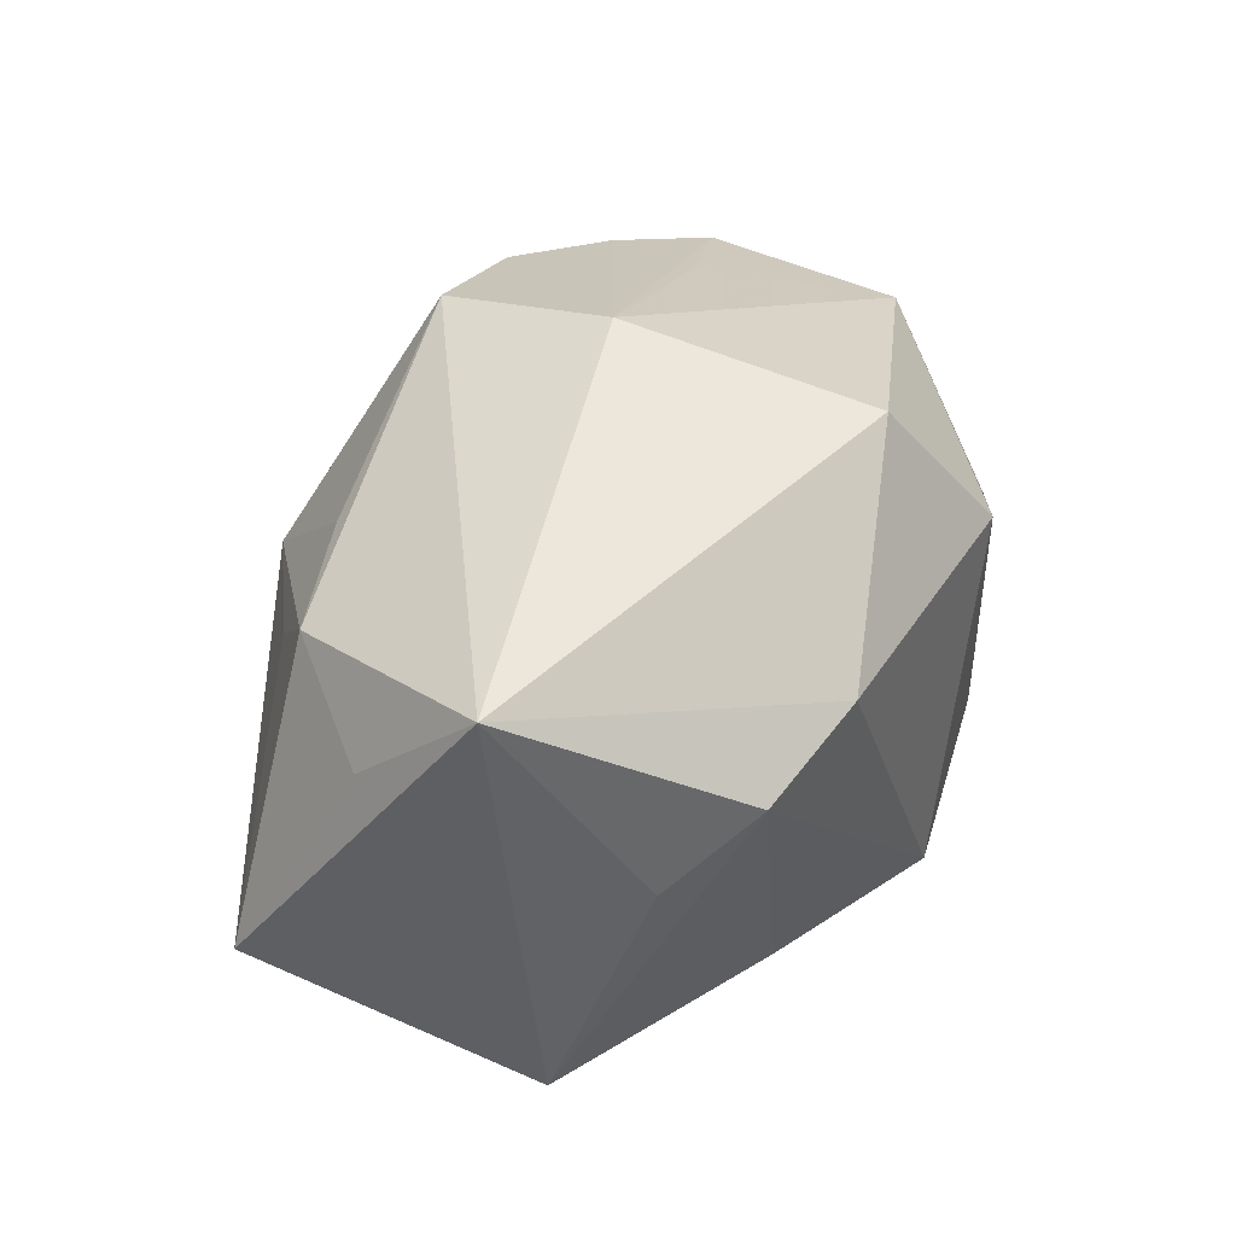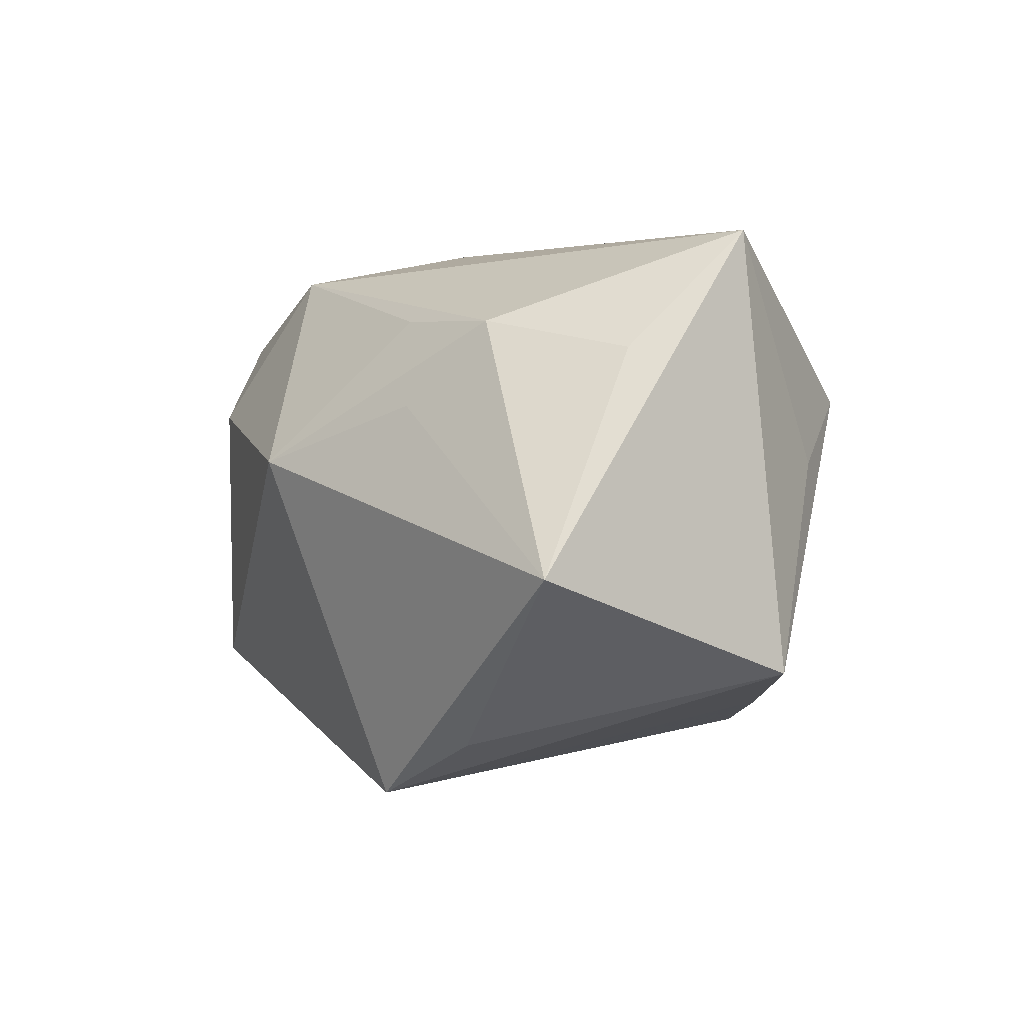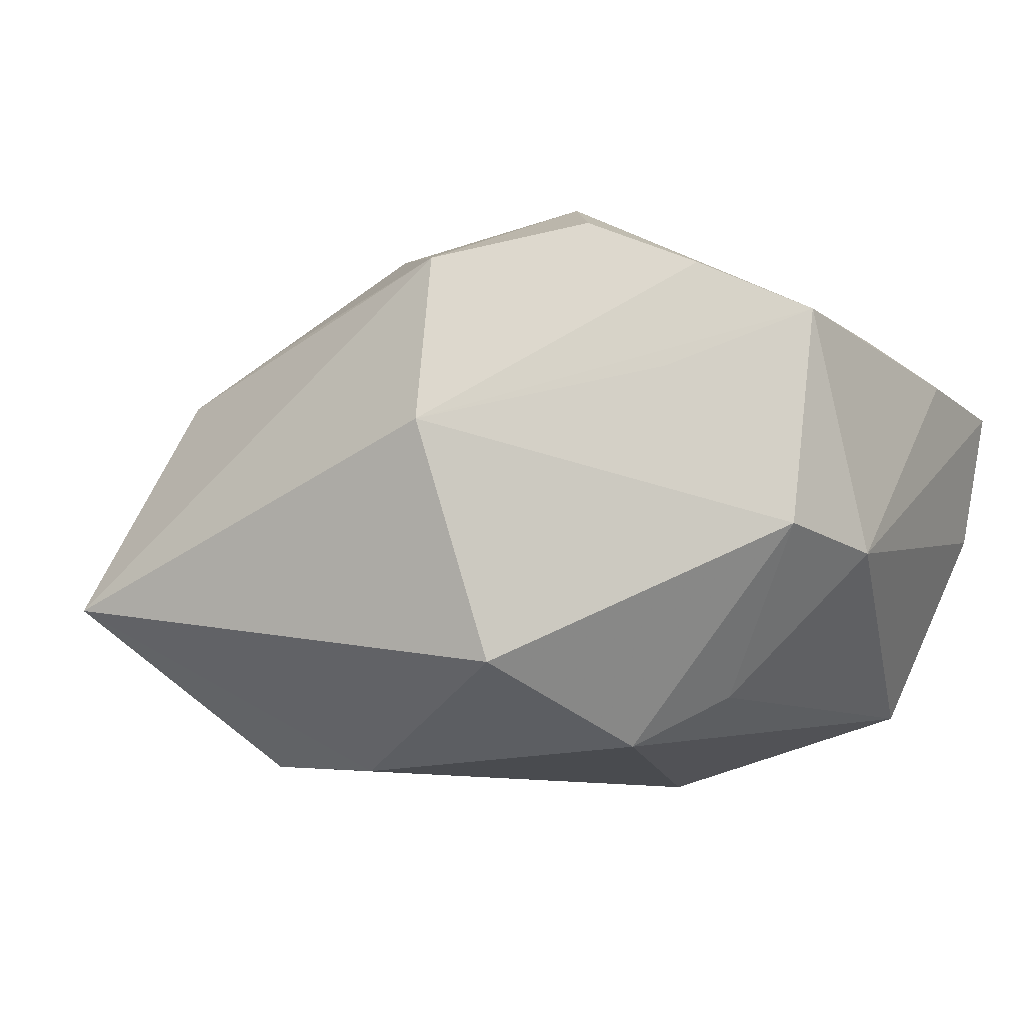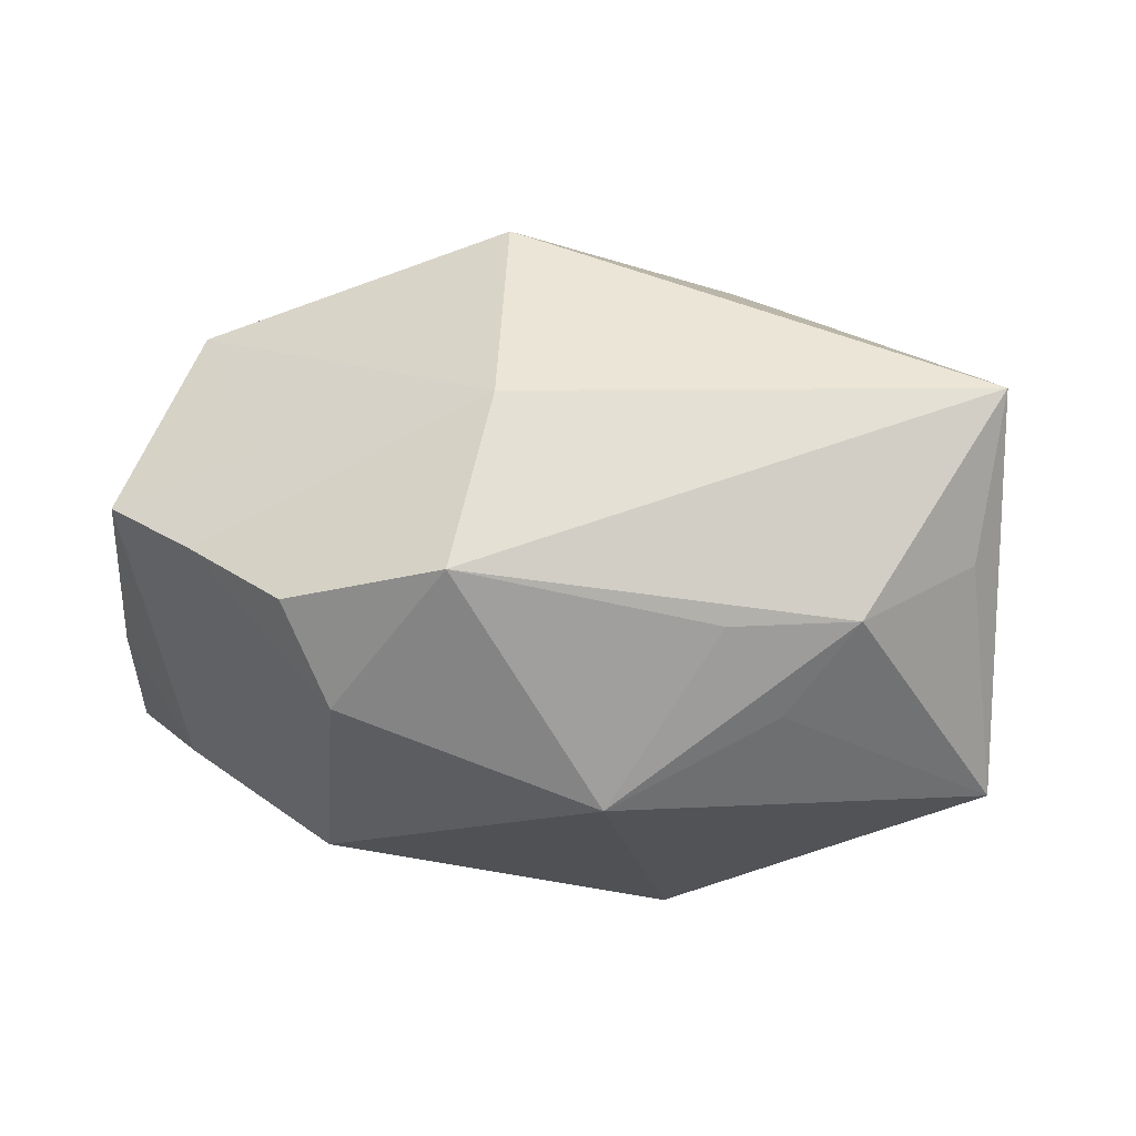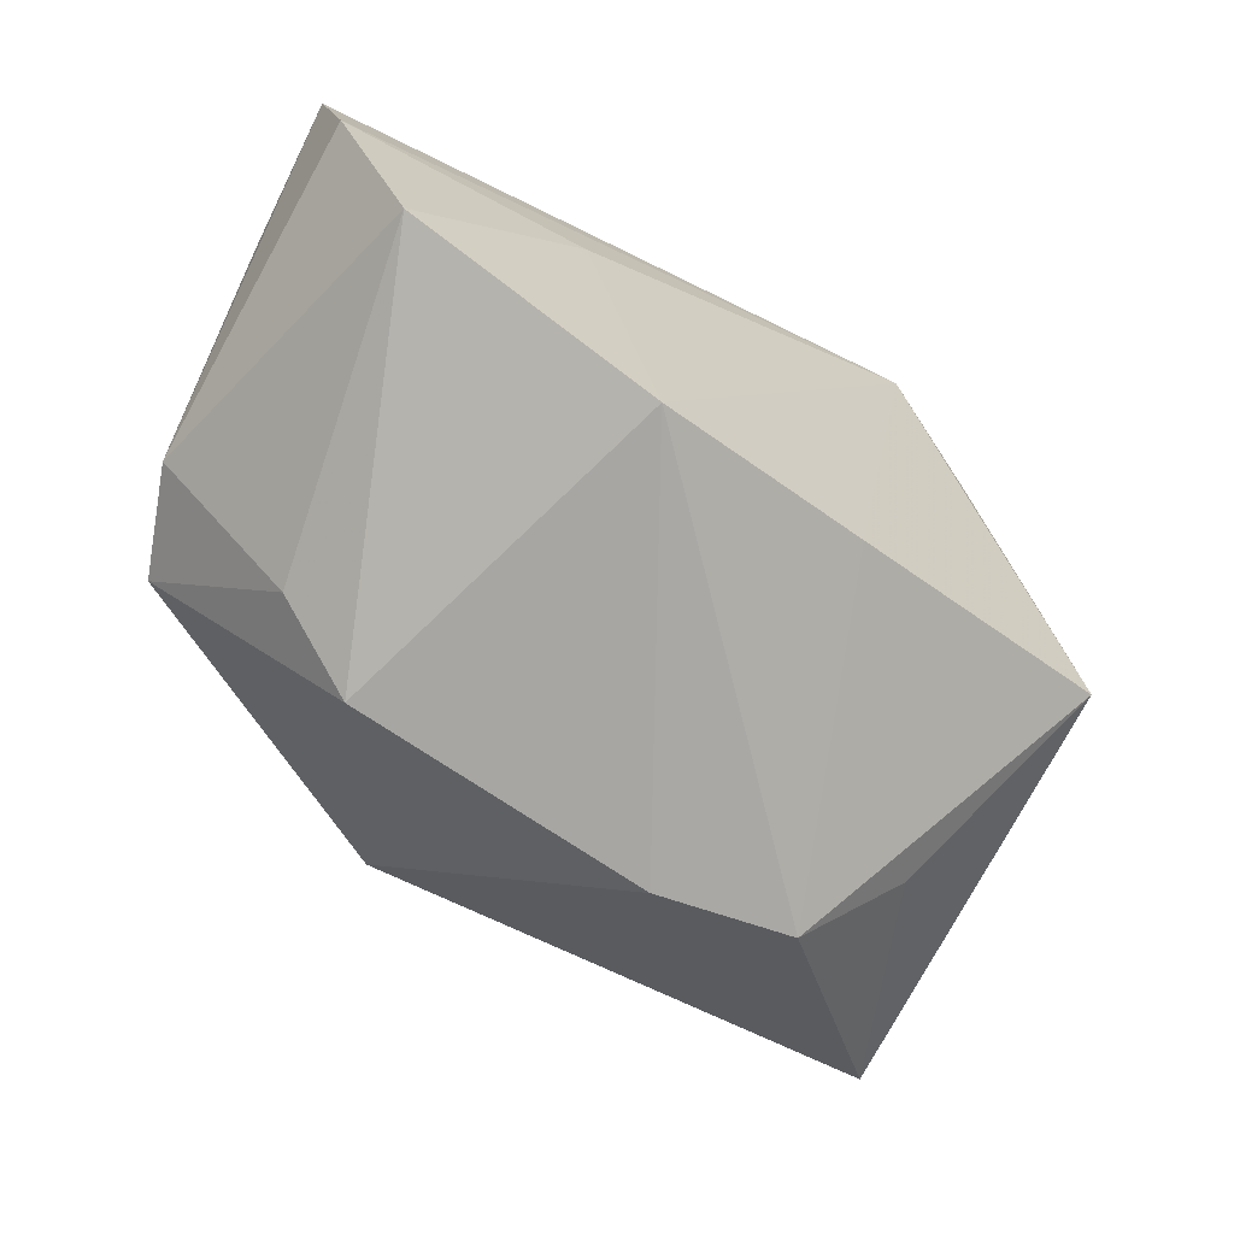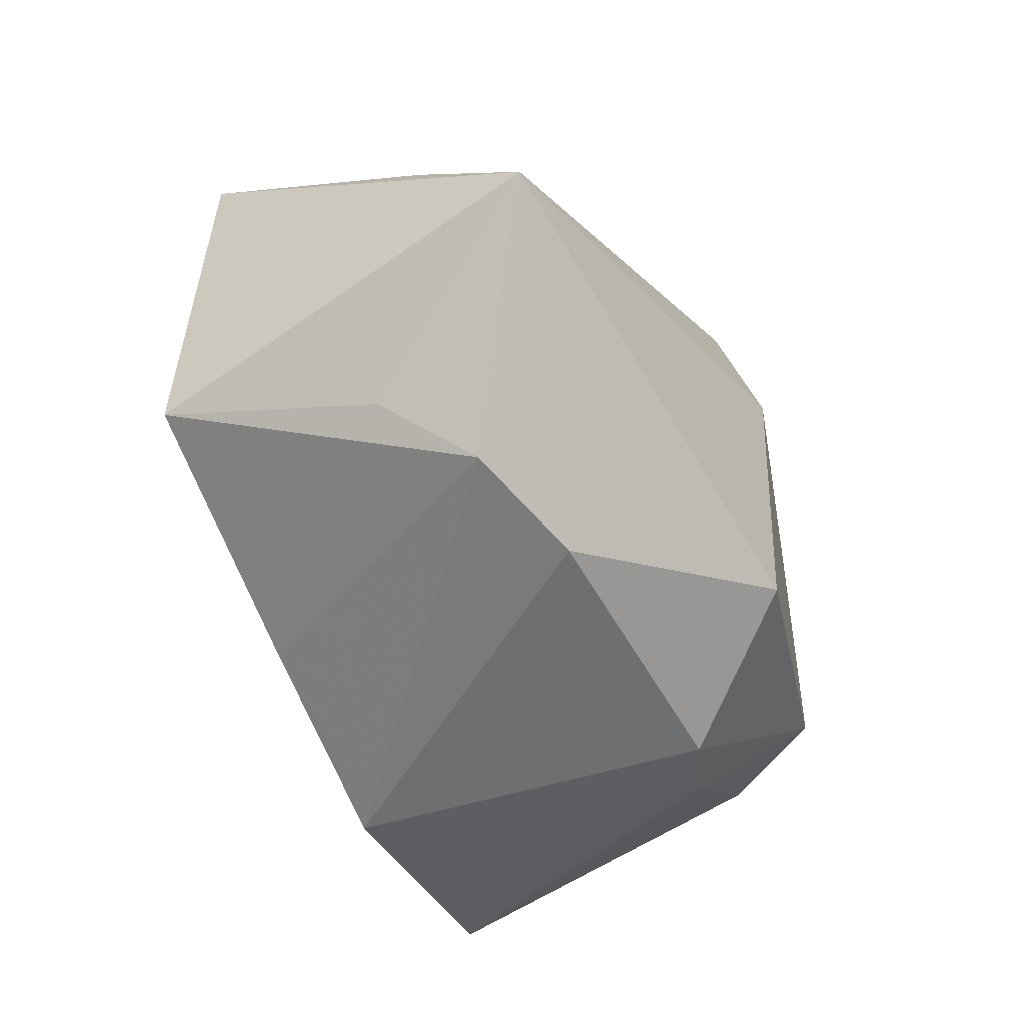
<metadata>
{"format":"obj","ext":"obj","renderer":"f3d","projection":"perspective","resolution":1024,"background":"white","views":[{"elev":43.2,"azim":-58.4,"up":"+Z"},{"elev":-1.8,"azim":-106.6,"up":"+Z"},{"elev":-10.9,"azim":29.8,"up":"+Y"},{"elev":52.3,"azim":-164.5,"up":"+Z"},{"elev":-75.1,"azim":152.5,"up":"+Y"},{"elev":-55.9,"azim":-57.0,"up":"+Y"}]}
</metadata>
<code>
v 0.02944 0.008299 -0.008044
v 0.02754 -0.001455 -0.01898
v -0.01902 0.01306 0.007623
v -0.0173 -0.01893 0.008744
v -0.009469 0.02069 0.004224
v -0.02225 -0.0149 0.004024
v 0.018 -0.01517 0.00497
v 0.004345 -0.01983 -0.01549
v 0.01099 -0.002052 -0.01898
v 0.002402 0.003176 0.0212
v 0.01218 0.01743 0.0144
v 0.02152 -0.01496 -0.01777
v 0.008221 0.02069 0.008614
v -0.02863 0.000651 0.011
v 0.01787 0.00647 0.01416
v -0.008304 -0.01965 0.00999
v 0.006355 -0.0134 0.01829
v -0.0327 0.007628 -0.004083
v 0.02794 -0.00573 0.003693
v 0.02962 0.007911 -0.01834
v 0.02566 -0.00459 0.0112
v -0.01879 0.008755 -0.0153
v 0.01964 0.01392 0.0126
v 0.001883 0.0154 0.01849
v -0.02825 -0.007558 0.01904
v 0.02689 0.01025 0.009893
v -0.0275 -0.0107 -0.01033
v -0.01472 0.01171 0.01383
v -0.02267 0.008536 0.01311
v 0.0121 -0.01856 0.008176
v -0.01216 0.01278 -0.01898
v 0.02274 0.01371 -0.01217
v 0.01003 0.02002 -0.009498
v -0.009825 -0.01607 -0.01321
f 27 25 18
f 18 5 31
f 31 5 33
f 10 25 17
f 17 25 16
f 16 25 4
f 24 25 10
f 3 5 18
f 22 27 18
f 18 31 22
f 22 31 27
f 20 31 33
f 30 17 16
f 25 27 6
f 6 4 25
f 27 4 6
f 16 4 8
f 8 31 9
f 9 12 8
f 8 30 16
f 12 30 8
f 5 3 29
f 25 24 29
f 29 3 18
f 19 12 2
f 2 20 19
f 2 12 9
f 9 31 2
f 31 20 2
f 32 20 33
f 7 12 19
f 7 30 12
f 5 24 13
f 13 32 33
f 33 5 13
f 17 30 21
f 10 17 21
f 21 15 10
f 21 7 19
f 30 7 21
f 34 4 27
f 34 8 4
f 27 31 34
f 31 8 34
f 28 24 5
f 5 29 28
f 28 29 24
f 18 25 14
f 14 29 18
f 25 29 14
f 26 21 19
f 26 13 23
f 32 13 26
f 15 21 26
f 26 23 10
f 10 15 26
f 23 13 11
f 11 13 24
f 10 23 11
f 11 24 10
f 20 32 1
f 32 26 1
f 19 20 1
f 1 26 19

</code>
